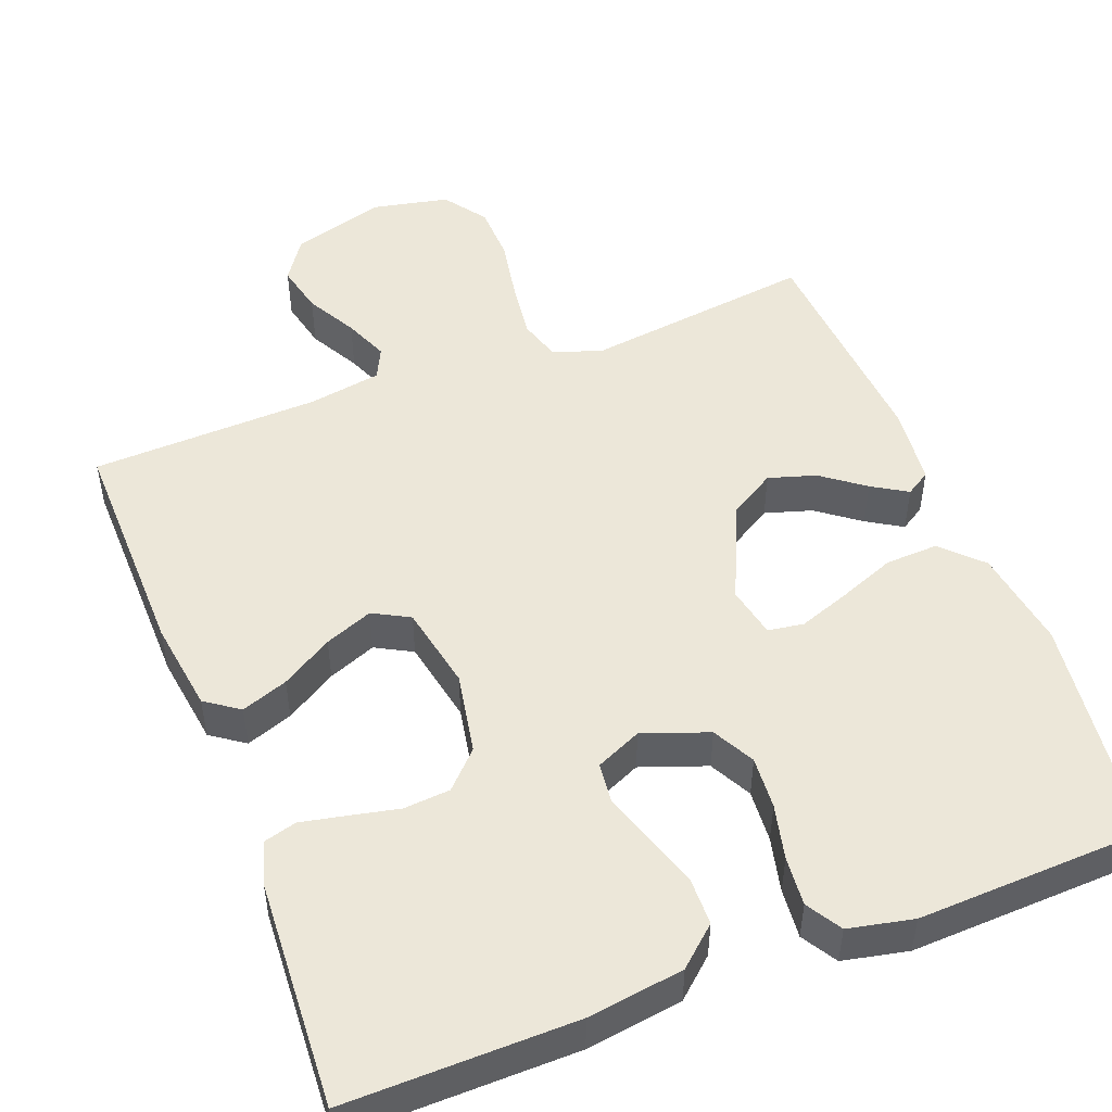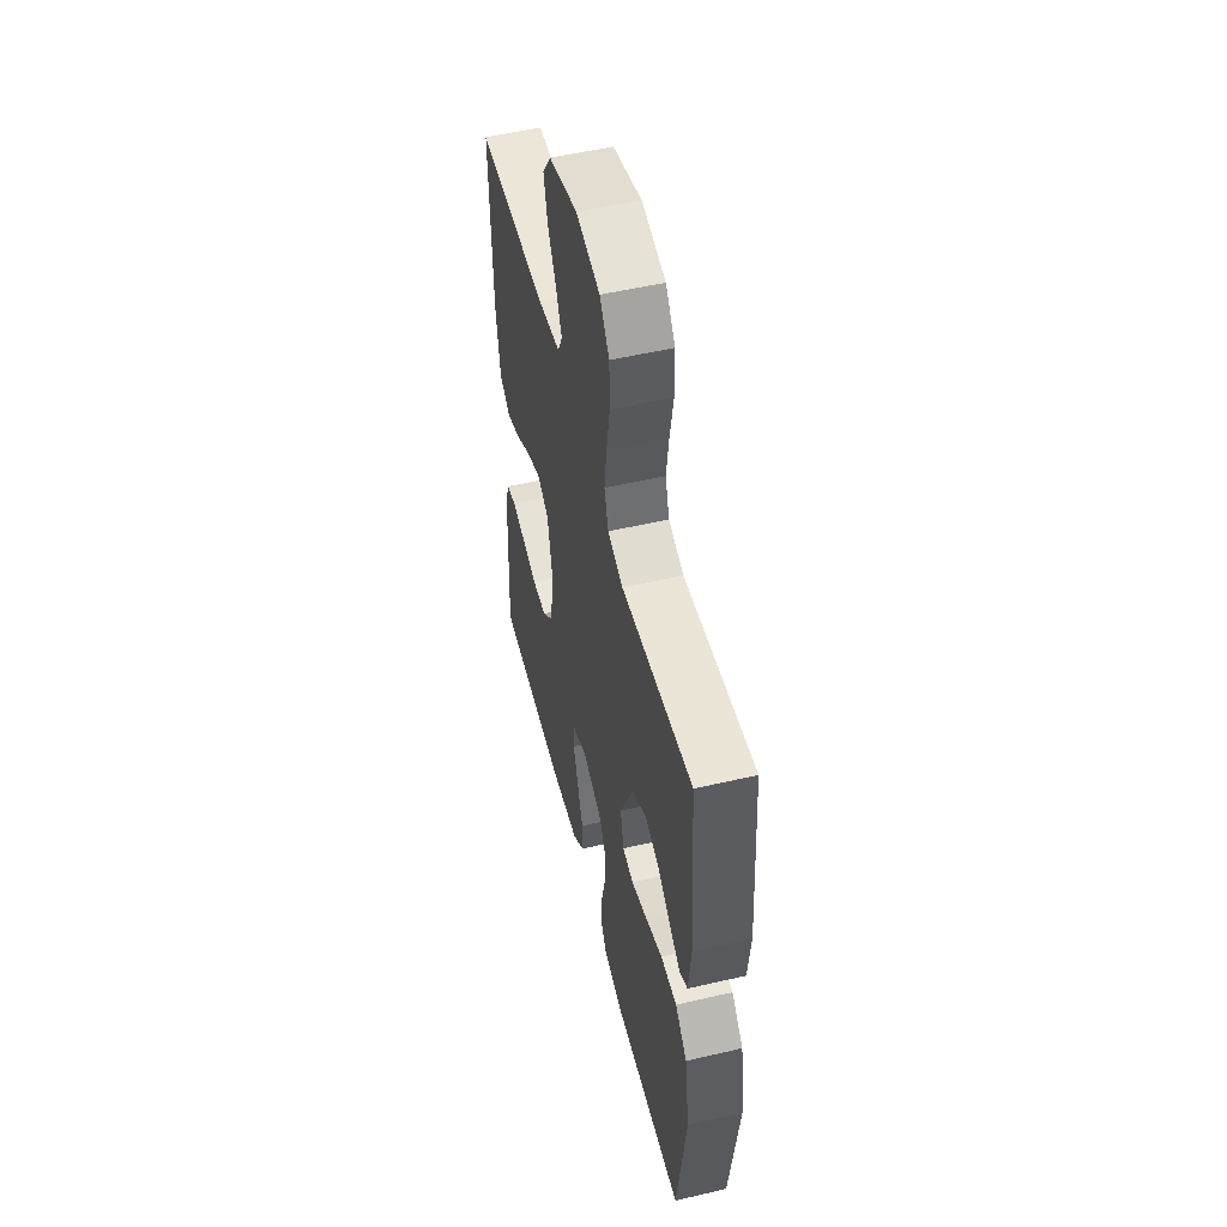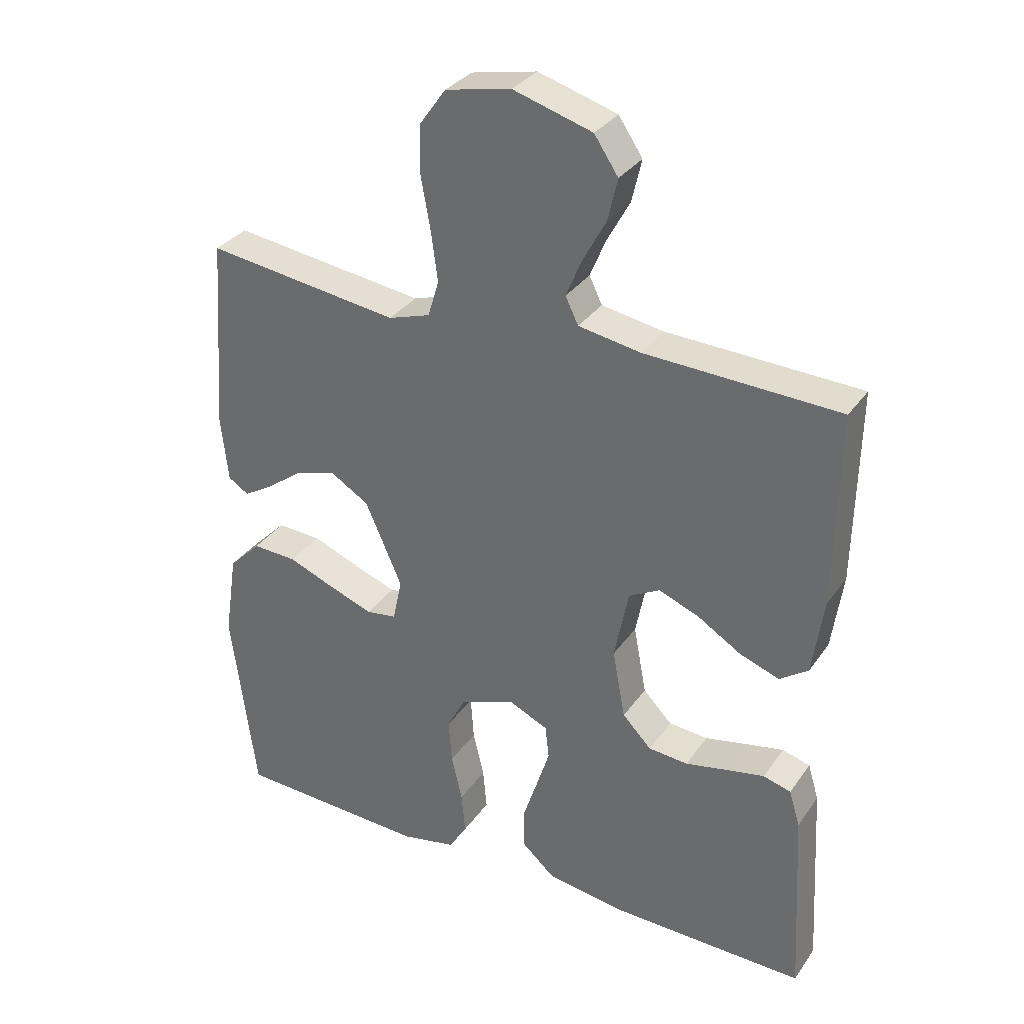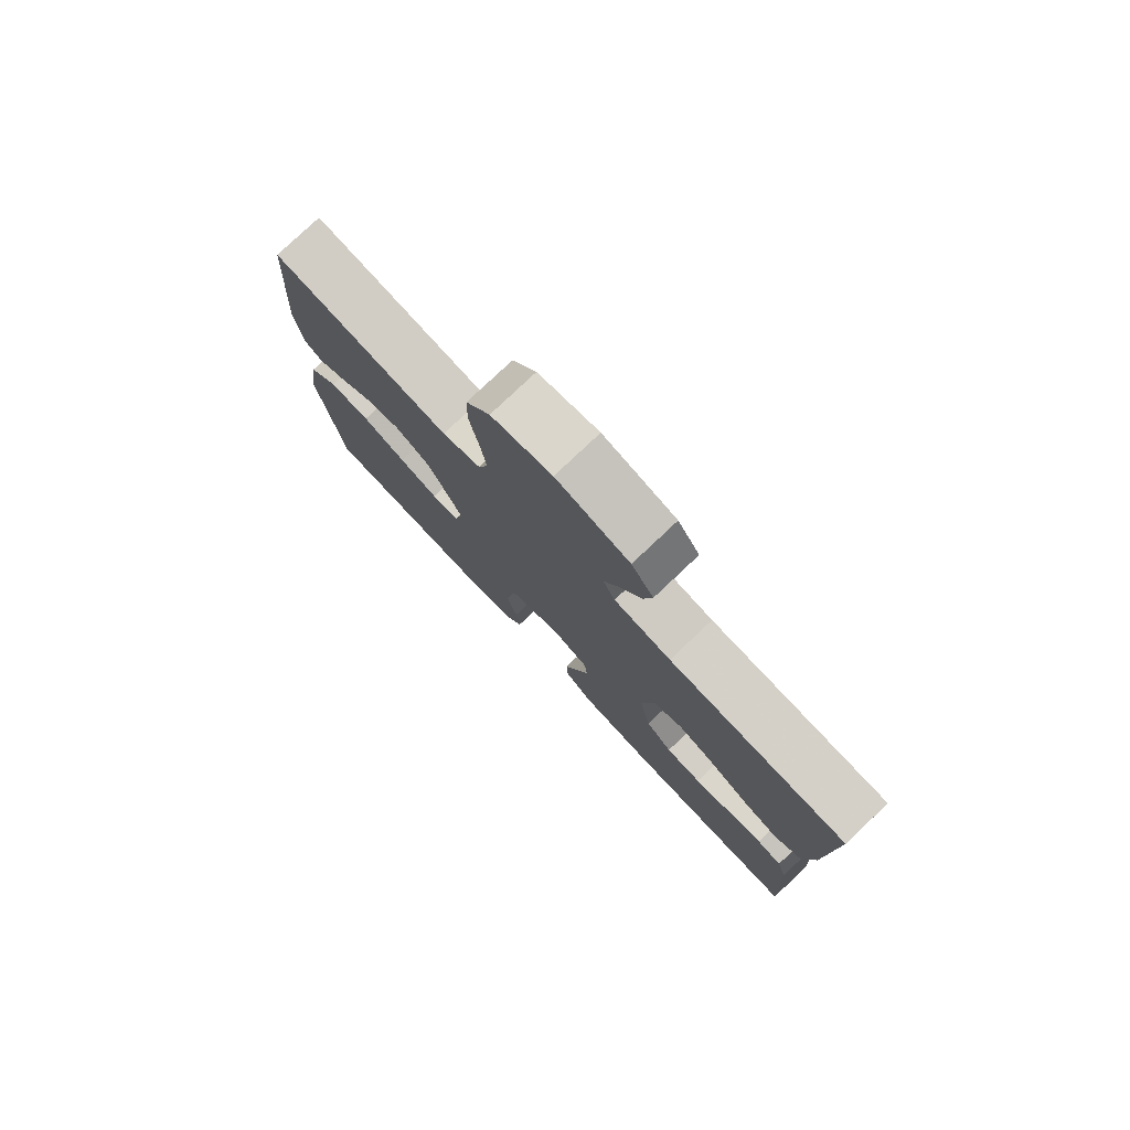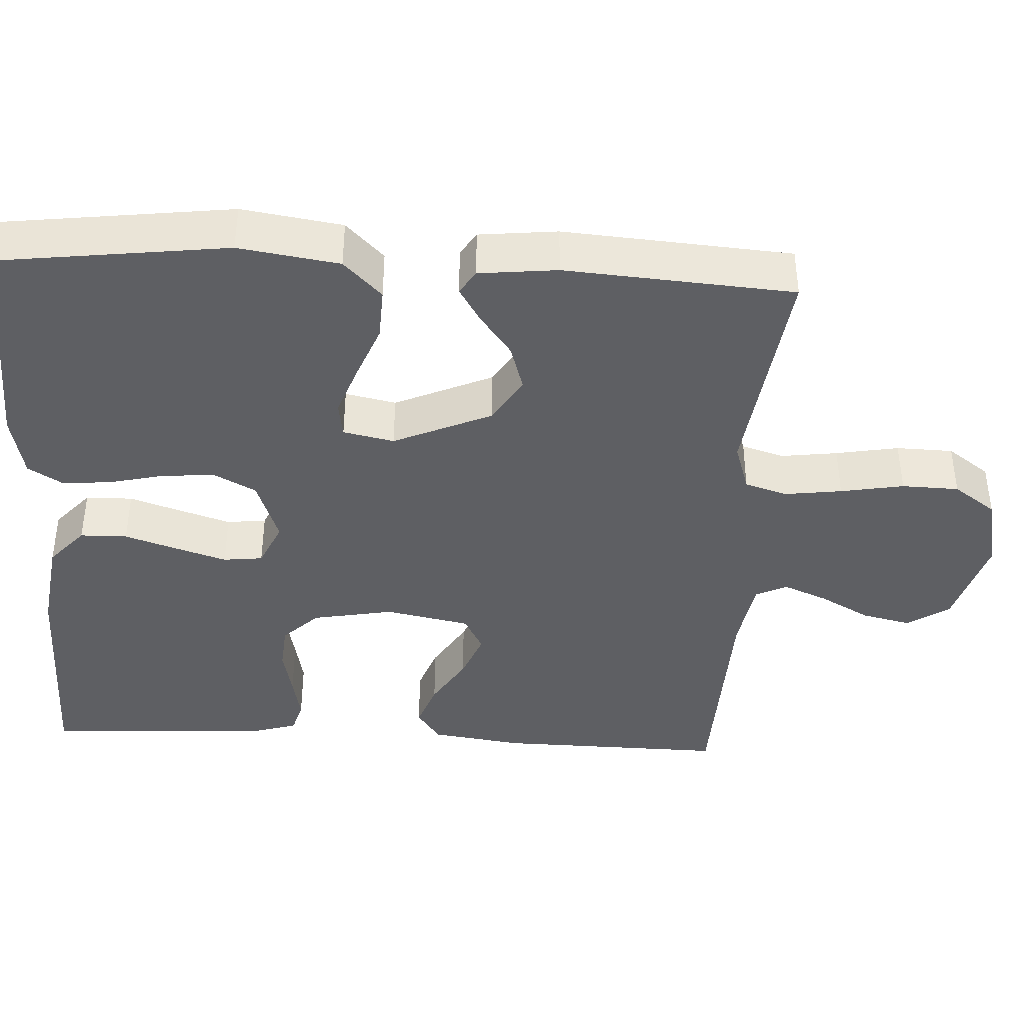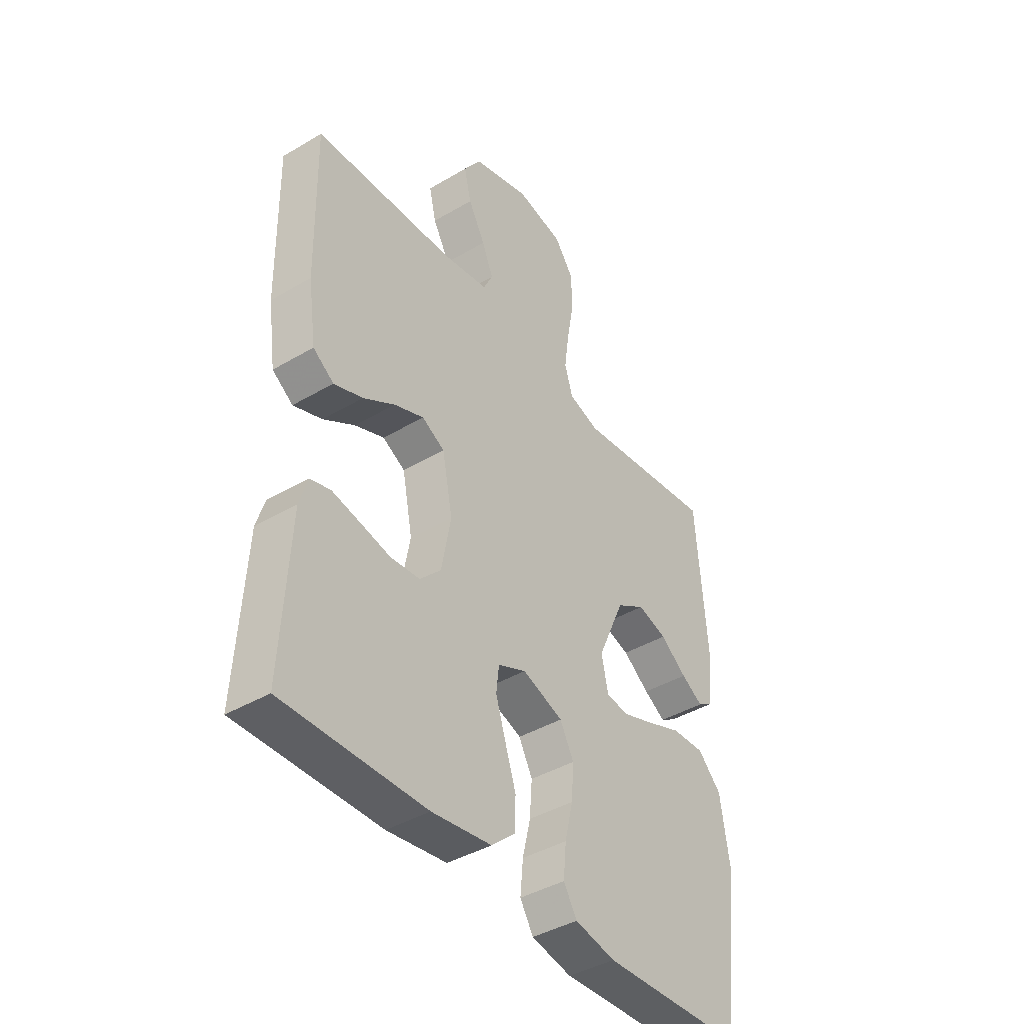
<metadata>
{"format":"obj","ext":"obj","renderer":"f3d","projection":"perspective","resolution":1024,"background":"white","views":[{"elev":49.9,"azim":159.0,"up":"+Y"},{"elev":53.1,"azim":-104.0,"up":"+Z"},{"elev":32.6,"azim":29.4,"up":"+Z"},{"elev":78.8,"azim":46.6,"up":"+Z"},{"elev":-40.5,"azim":-93.1,"up":"+Y"},{"elev":-41.6,"azim":125.6,"up":"+Z"}]}
</metadata>
<code>
v 0.5 0.07 0.5
v 0.495 0.07 0.2
v 0.478 0.07 0.08
v 0.434 0.07 0.049
v 0.373 0.07 0.071
v 0.306 0.07 0.112
v 0.243 0.07 0.137
v 0.195 0.07 0.111
v 0.173 0.07 0
v 0.193 0.07 -0.107
v 0.238 0.07 -0.153
v 0.299 0.07 -0.158
v 0.364 0.07 -0.144
v 0.423 0.07 -0.132
v 0.466 0.07 -0.144
v 0.483 0.07 -0.2
v 0.5 0.07 -0.5
v 0.2 0.07 -0.496
v 0.074 0.07 -0.478
v 0.023 0.07 -0.433
v 0.022 0.07 -0.371
v 0.045 0.07 -0.301
v 0.066 0.07 -0.235
v 0.06 0.07 -0.183
v 0 0.07 -0.156
v -0.086 0.07 -0.187
v -0.115 0.07 -0.242
v -0.11 0.07 -0.311
v -0.093 0.07 -0.383
v -0.087 0.07 -0.448
v -0.115 0.07 -0.494
v -0.2 0.07 -0.512
v -0.5 0.07 -0.5
v -0.538 0.07 -0.2
v -0.518 0.07 -0.068
v -0.468 0.07 -0.018
v -0.399 0.07 -0.021
v -0.325 0.07 -0.05
v -0.258 0.07 -0.074
v -0.211 0.07 -0.067
v -0.197 0.07 0
v -0.254 0.07 0.129
v -0.315 0.07 0.166
v -0.377 0.07 0.147
v -0.433 0.07 0.105
v -0.479 0.07 0.077
v -0.511 0.07 0.097
v -0.522 0.07 0.2
v -0.5 0.07 0.5
v -0.2 0.07 0.461
v -0.135 0.07 0.482
v -0.118 0.07 0.538
v -0.128 0.07 0.613
v -0.143 0.07 0.696
v -0.141 0.07 0.771
v -0.101 0.07 0.827
v 0 0.07 0.848
v 0.122 0.07 0.812
v 0.159 0.07 0.757
v 0.144 0.07 0.692
v 0.108 0.07 0.626
v 0.084 0.07 0.568
v 0.104 0.07 0.527
v 0.2 0.07 0.511
v 0.5 0 0.5
v 0.495 0 0.2
v 0.478 0 0.08
v 0.434 0 0.049
v 0.373 0 0.071
v 0.306 0 0.112
v 0.243 0 0.137
v 0.195 0 0.111
v 0.173 0 0
v 0.193 0 -0.107
v 0.238 0 -0.153
v 0.299 0 -0.158
v 0.364 0 -0.144
v 0.423 0 -0.132
v 0.466 0 -0.144
v 0.483 0 -0.2
v 0.5 0 -0.5
v 0.2 0 -0.496
v 0.074 0 -0.478
v 0.023 0 -0.433
v 0.022 0 -0.371
v 0.045 0 -0.301
v 0.066 0 -0.235
v 0.06 0 -0.183
v 0 0 -0.156
v -0.086 0 -0.187
v -0.115 0 -0.242
v -0.11 0 -0.311
v -0.093 0 -0.383
v -0.087 0 -0.448
v -0.115 0 -0.494
v -0.2 0 -0.512
v -0.5 0 -0.5
v -0.538 0 -0.2
v -0.518 0 -0.068
v -0.468 0 -0.018
v -0.399 0 -0.021
v -0.325 0 -0.05
v -0.258 0 -0.074
v -0.211 0 -0.067
v -0.197 0 0
v -0.254 0 0.129
v -0.315 0 0.166
v -0.377 0 0.147
v -0.433 0 0.105
v -0.479 0 0.077
v -0.511 0 0.097
v -0.522 0 0.2
v -0.5 0 0.5
v -0.2 0 0.461
v -0.135 0 0.482
v -0.118 0 0.538
v -0.128 0 0.613
v -0.143 0 0.696
v -0.141 0 0.771
v -0.101 0 0.827
v 0 0 0.848
v 0.122 0 0.812
v 0.159 0 0.757
v 0.144 0 0.692
v 0.108 0 0.626
v 0.084 0 0.568
v 0.104 0 0.527
v 0.2 0 0.511
f 58 59 60 61
f 58 61 62
f 57 58 62
f 56 57 62
f 53 54 55 56
f 52 53 56 62
f 51 52 62 63
f 47 48 49 50
f 44 45 46 47
f 44 47 50 51
f 35 36 37 38
f 35 38 39
f 34 35 39
f 33 34 39 40
f 31 32 33 40
f 28 29 30 31
f 27 28 31 40
f 19 20 21 22
f 19 22 23
f 18 19 23
f 17 18 23 24
f 15 16 17 24
f 12 13 14 15
f 3 4 5 6
f 3 6 7
f 64 1 2 3
f 64 3 7
f 63 64 7 8
f 43 44 51 63
f 42 43 63 8
f 41 42 8 9
f 26 27 40 41
f 25 26 41 9
f 24 25 9 10
f 12 15 24
f 11 12 24
f 10 11 24
f 125 124 123 122
f 126 125 122
f 126 122 121
f 126 121 120
f 120 119 118 117
f 126 120 117 116
f 127 126 116 115
f 114 113 112 111
f 111 110 109 108
f 115 114 111 108
f 102 101 100 99
f 103 102 99
f 103 99 98
f 104 103 98 97
f 104 97 96 95
f 95 94 93 92
f 104 95 92 91
f 86 85 84 83
f 87 86 83
f 87 83 82
f 88 87 82 81
f 88 81 80 79
f 79 78 77 76
f 70 69 68 67
f 71 70 67
f 67 66 65 128
f 71 67 128
f 72 71 128 127
f 127 115 108 107
f 72 127 107 106
f 73 72 106 105
f 105 104 91 90
f 73 105 90 89
f 74 73 89 88
f 88 79 76
f 88 76 75
f 88 75 74
f 1 65 66 2
f 2 66 67 3
f 3 67 68 4
f 4 68 69 5
f 5 69 70 6
f 6 70 71 7
f 7 71 72 8
f 8 72 73 9
f 9 73 74 10
f 10 74 75 11
f 11 75 76 12
f 12 76 77 13
f 13 77 78 14
f 14 78 79 15
f 15 79 80 16
f 16 80 81 17
f 17 81 82 18
f 18 82 83 19
f 19 83 84 20
f 20 84 85 21
f 21 85 86 22
f 22 86 87 23
f 23 87 88 24
f 24 88 89 25
f 25 89 90 26
f 26 90 91 27
f 27 91 92 28
f 28 92 93 29
f 29 93 94 30
f 30 94 95 31
f 31 95 96 32
f 32 96 97 33
f 33 97 98 34
f 34 98 99 35
f 35 99 100 36
f 36 100 101 37
f 37 101 102 38
f 38 102 103 39
f 39 103 104 40
f 40 104 105 41
f 41 105 106 42
f 42 106 107 43
f 43 107 108 44
f 44 108 109 45
f 45 109 110 46
f 46 110 111 47
f 47 111 112 48
f 48 112 113 49
f 49 113 114 50
f 50 114 115 51
f 51 115 116 52
f 52 116 117 53
f 53 117 118 54
f 54 118 119 55
f 55 119 120 56
f 56 120 121 57
f 57 121 122 58
f 58 122 123 59
f 59 123 124 60
f 60 124 125 61
f 61 125 126 62
f 62 126 127 63
f 63 127 128 64
f 64 128 65 1

</code>
